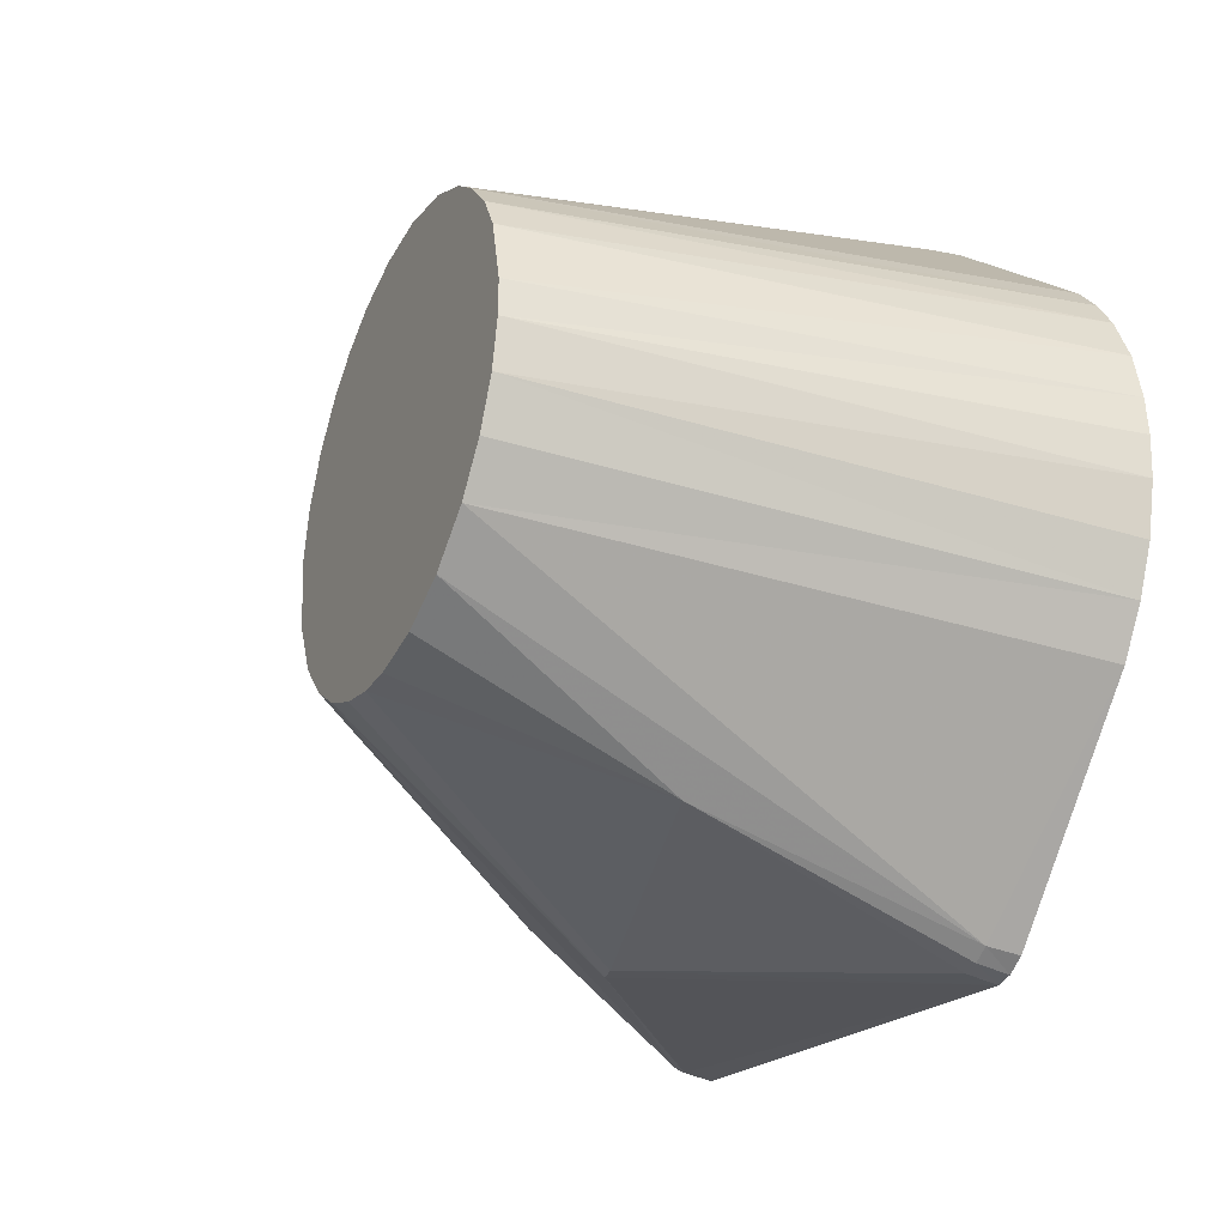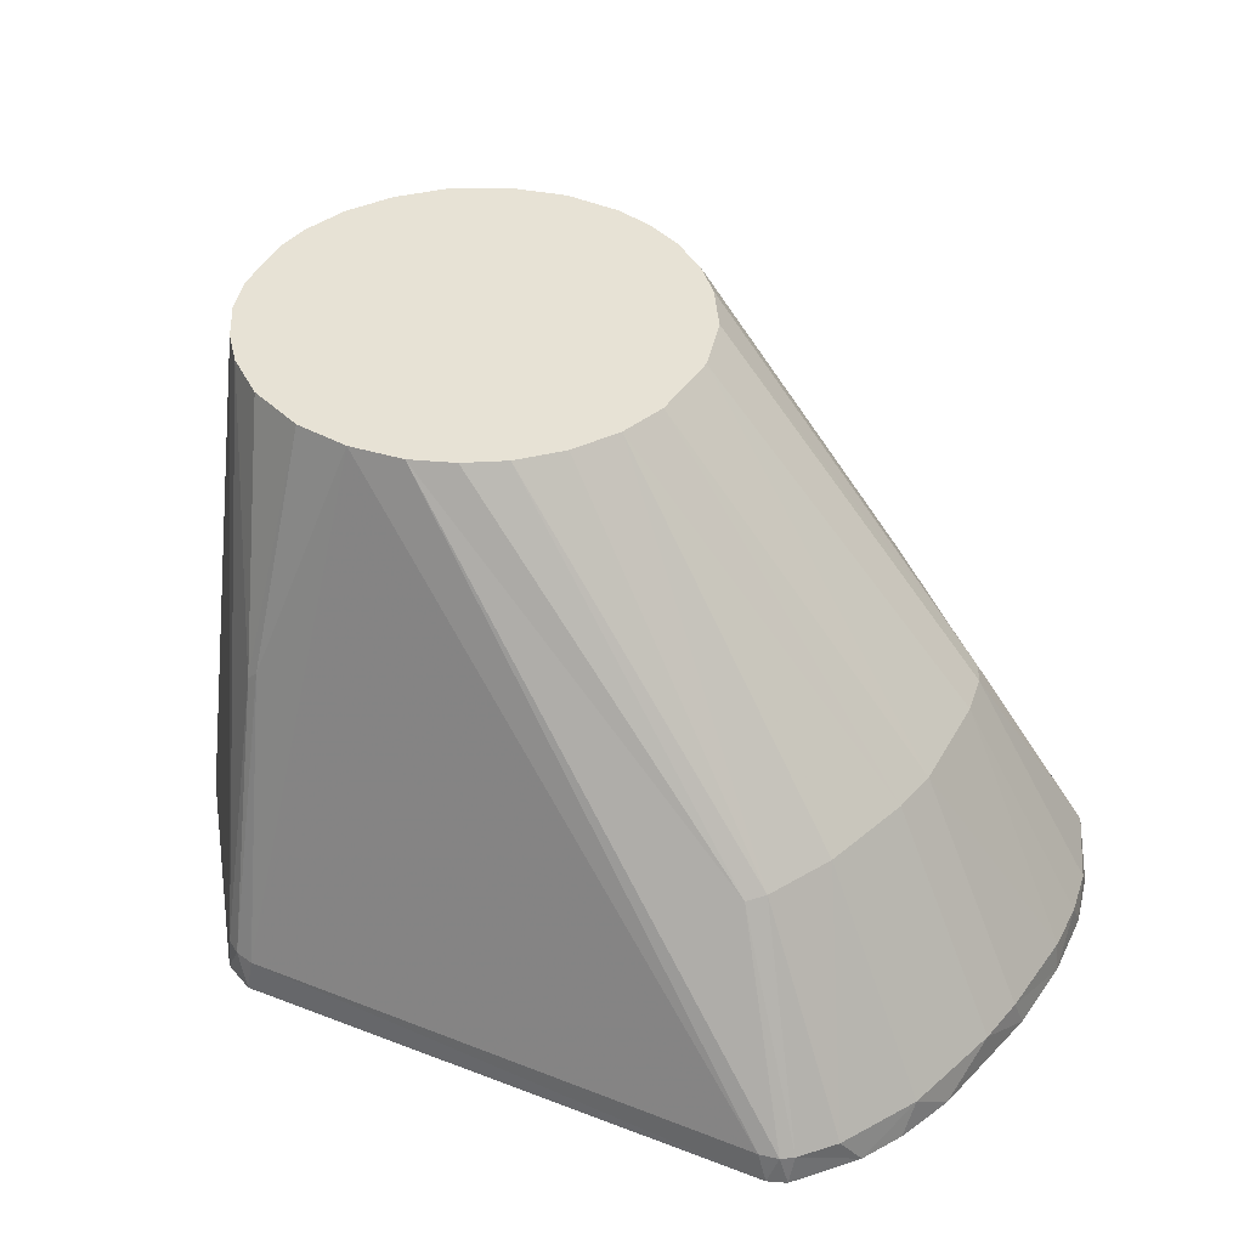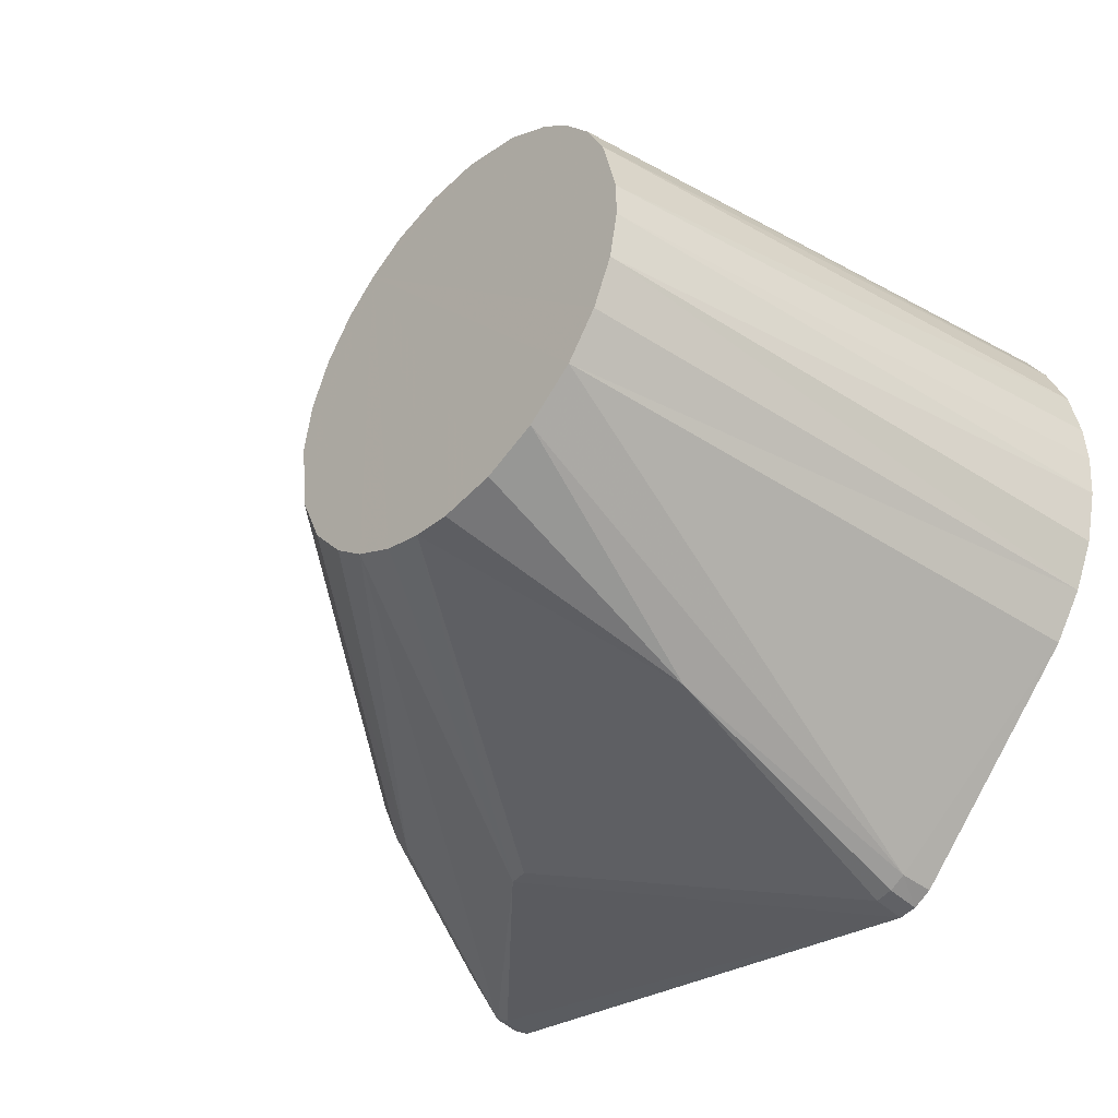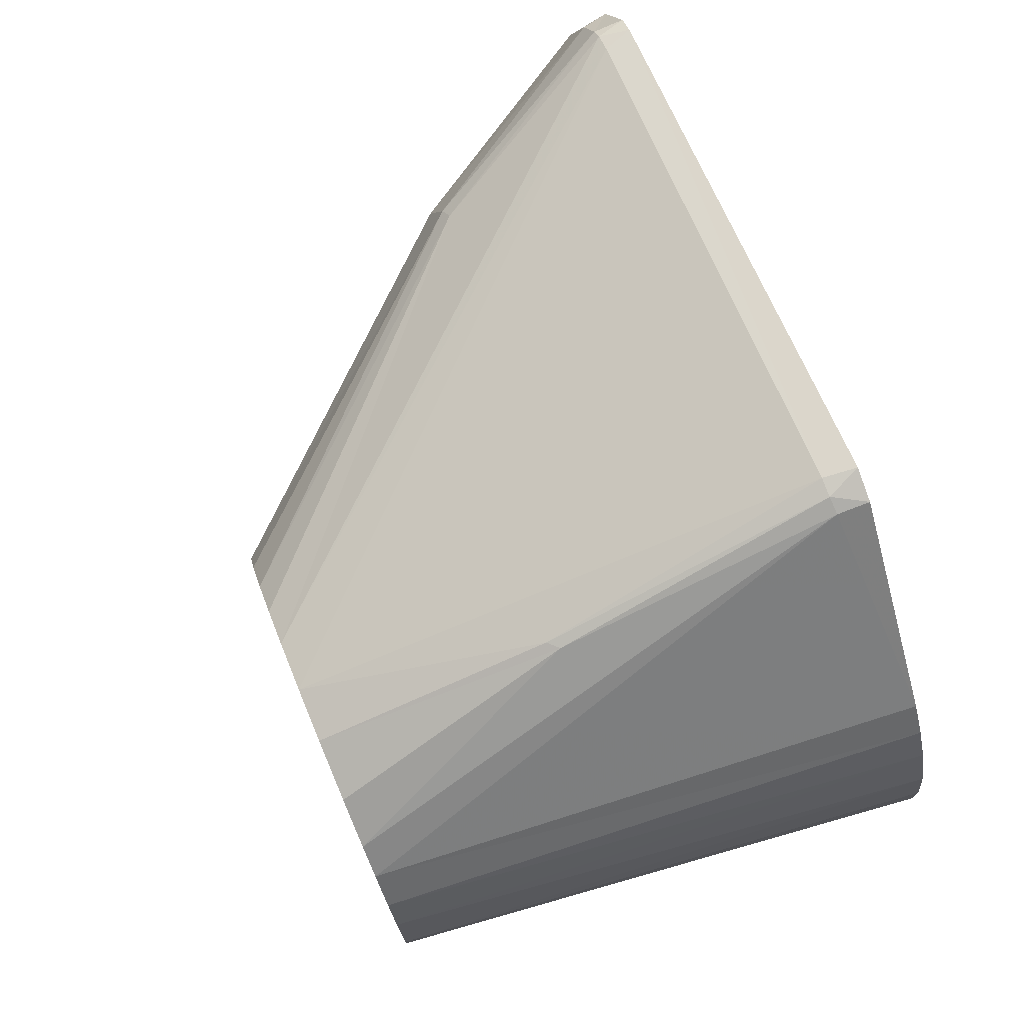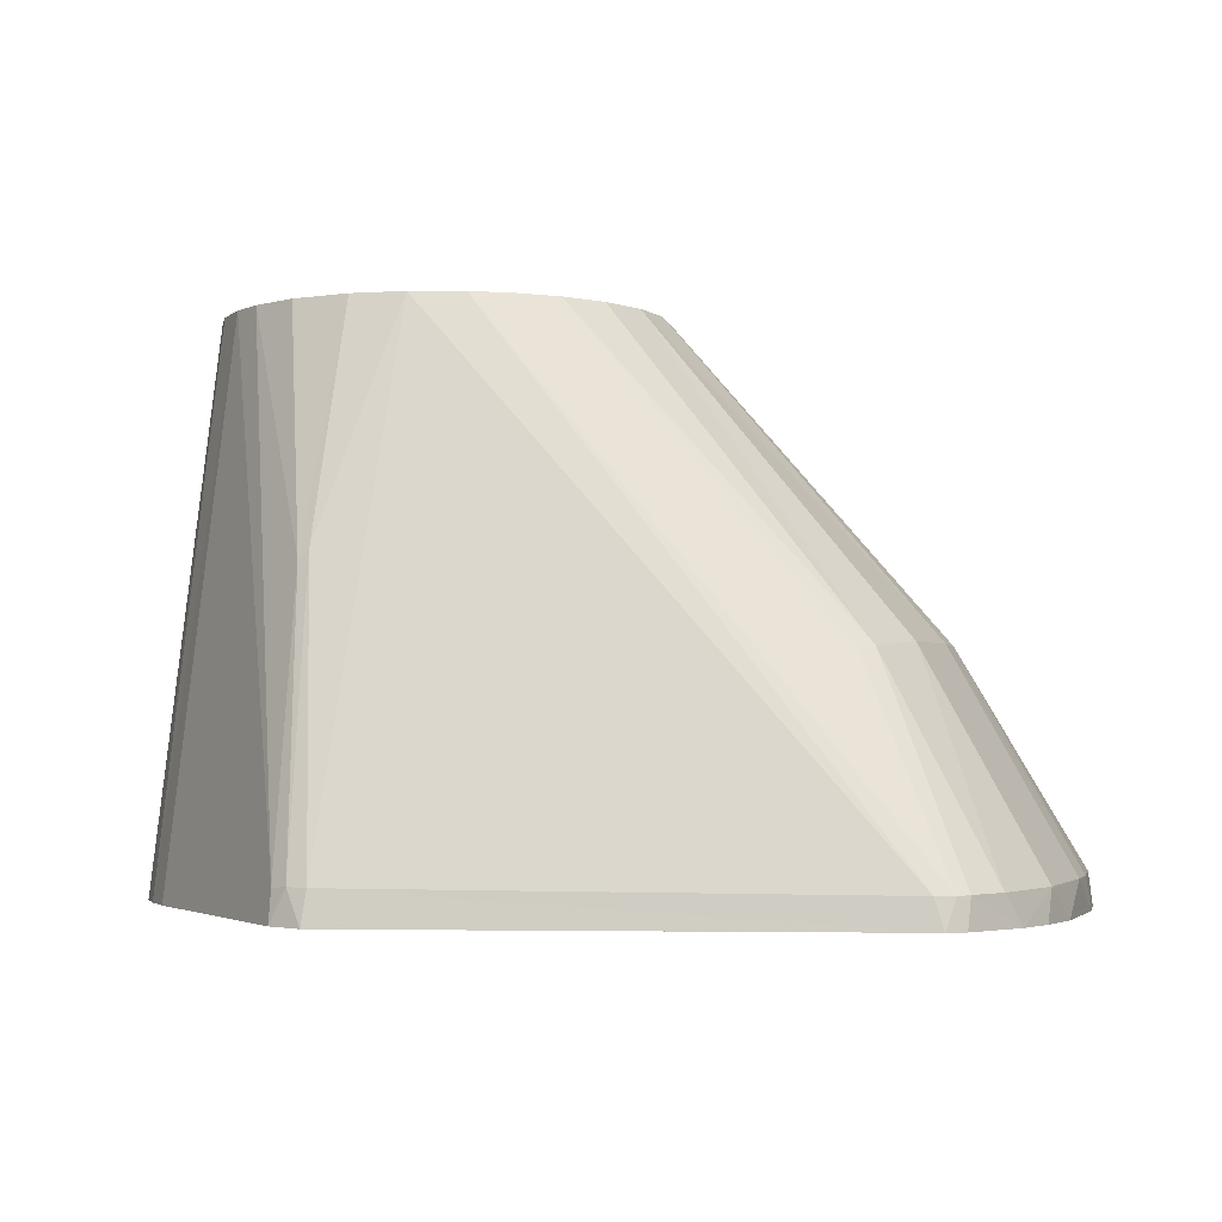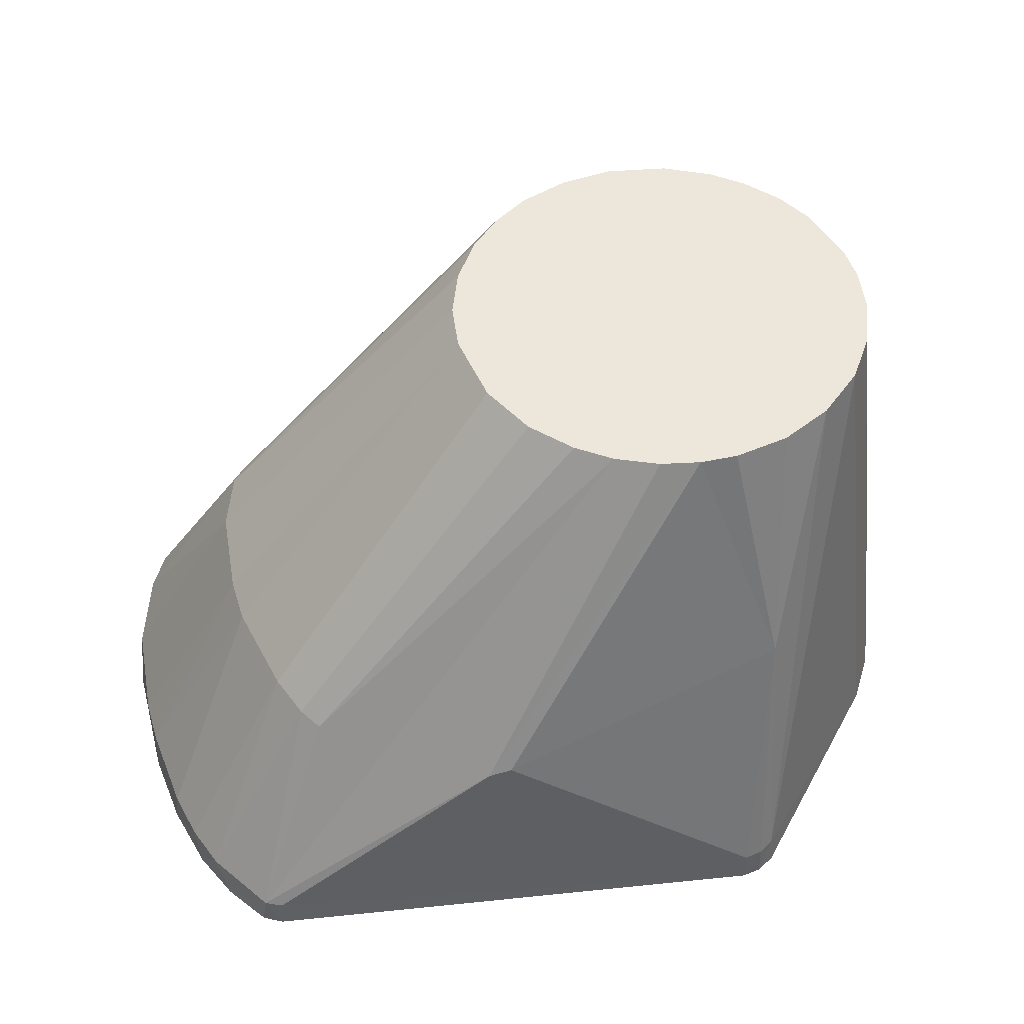
<metadata>
{"format":"obj","ext":"obj","renderer":"f3d","projection":"perspective","resolution":1024,"background":"white","views":[{"elev":-31.4,"azim":64.6,"up":"+Y"},{"elev":40.5,"azim":-143.6,"up":"+Z"},{"elev":-40.8,"azim":48.0,"up":"+Y"},{"elev":77.3,"azim":67.4,"up":"+Y"},{"elev":-2.6,"azim":-164.3,"up":"+Z"},{"elev":50.3,"azim":-17.7,"up":"+Z"}]}
</metadata>
<code>
v -0.1541 -0.005542 -3.755e-07
v -0.1532 -0.002036 0.008351
v -0.1529 0.01007 0.00822
v -0.1526 -0.02482 1.684e-07
v -0.1524 0.02583 -1.092e-08
v -0.1516 -0.02483 0.008048
v -0.1496 0.03558 0.007869
v -0.1493 0.04025 3.018e-07
v -0.1492 -0.03719 0.007817
v -0.1488 -0.04205 -7.219e-08
v -0.1455 -0.0486 0.007682
v -0.1454 0.05089 -1.279e-07
v -0.1435 -0.05486 -4.386e-08
v -0.1421 0.05555 0.007628
v -0.1363 -0.06595 3.264e-07
v -0.1363 0.06462 0.007566
v -0.1358 0.06632 8.338e-07
v -0.1351 -0.06587 0.00752
v -0.1337 0.06693 0.007415
v -0.1316 -0.0688 -5.273e-07
v -0.1316 0.06885 7.497e-07
v -0.131 -0.06814 0.007668
v -0.1292 0.06868 0.007445
v -0.1227 -0.006144 0.06096
v -0.1226 0.005636 0.06115
v -0.1194 0.02879 0.06114
v -0.1186 -0.03105 0.06134
v -0.1148 -0.04197 0.06018
v -0.1132 0.04471 0.05968
v -0.1112 -0.04748 0.05906
v -0.11 0.04861 0.05888
v -0.07168 -0.07562 0.05752
v -0.0659 -0.07655 0.05898
v -0.05497 0.003457 0.14
v -0.05288 -0.01559 0.14
v -0.05286 0.01571 0.14
v -0.0477 0.0276 0.14
v -0.04644 -0.0299 0.14
v -0.04009 0.03783 0.14
v -0.0377 -0.04014 0.14
v -0.03171 0.04501 0.14
v -0.02934 -0.04665 0.14
v -0.02185 0.05068 0.14
v -0.01892 -0.05175 0.14
v -0.009084 -0.0543 0.14
v -0.008865 0.05436 0.14
v -0.001599 0.09363 0.008492
v -0.001227 -0.09461 -3.249e-05
v -0.0008666 -0.09374 0.008178
v -0.0005172 0.09467 -6.426e-06
v 0.0003492 -0.05508 0.14
v 0.003172 0.09335 0.008631
v 0.003496 -0.09422 0.0001777
v 0.003669 -0.09325 0.008476
v 0.004858 0.05496 0.14
v 0.006489 0.07352 0.08108
v 0.007344 0.09145 0.008318
v 0.007694 0.09227 0.0002343
v 0.007778 -0.09107 0.008462
v 0.008268 -0.09182 0.0002429
v 0.009066 -0.07371 0.0786
v 0.009076 0.07372 0.07845
v 0.01437 -0.05325 0.14
v 0.02002 0.05145 0.14
v 0.02768 -0.04768 0.14
v 0.03172 0.04505 0.14
v 0.0391 0.03875 0.14
v 0.03957 -0.03847 0.14
v 0.04625 0.03003 0.14
v 0.04748 -0.02793 0.14
v 0.05095 0.02079 0.14
v 0.05258 0.04877 0.001018
v 0.05265 -0.01636 0.14
v 0.05434 -0.04695 0.001048
v 0.05485 0.004472 0.14
v 0.05488 -0.004566 0.14
v 0.05859 0.04124 0.001123
v 0.06194 -0.03598 0.001181
v 0.06359 0.03299 0.00121
v 0.06736 -0.02453 0.001276
v 0.06862 0.02082 0.001298
v 0.07066 -0.01156 0.001333
v 0.07108 0.008446 0.00134
v 0.07157 -0.001274 0.001349
f 41 39 37
f 41 37 36
f 41 36 34
f 41 34 35
f 41 35 38
f 41 38 40
f 41 40 42
f 41 42 44
f 41 44 45
f 41 45 51
f 41 51 63
f 41 63 65
f 41 65 68
f 41 68 70
f 41 70 73
f 41 73 76
f 41 76 75
f 41 75 71
f 41 71 69
f 41 69 67
f 41 67 66
f 41 66 64
f 41 64 55
f 41 55 46
f 41 46 43
f 61 51 45
f 61 45 33
f 59 60 74
f 59 74 68
f 60 48 84
f 60 84 82
f 60 82 80
f 60 80 78
f 60 78 74
f 65 61 59
f 65 59 68
f 24 6 27
f 24 27 35
f 24 35 34
f 13 18 11
f 13 11 10
f 14 7 26
f 14 26 29
f 63 61 65
f 63 51 61
f 15 18 13
f 15 20 18
f 21 17 19
f 5 1 3
f 5 3 7
f 5 7 8
f 35 27 28
f 35 28 38
f 38 28 30
f 38 30 40
f 54 59 61
f 73 70 78
f 73 78 80
f 12 8 7
f 12 7 14
f 12 14 16
f 12 16 17
f 17 21 50
f 17 50 81
f 17 81 83
f 17 83 84
f 17 84 48
f 17 48 20
f 17 20 15
f 17 15 13
f 17 13 10
f 17 10 4
f 17 4 1
f 17 1 5
f 17 5 8
f 17 8 12
f 75 81 71
f 48 49 33
f 48 33 32
f 48 32 22
f 48 22 20
f 29 26 36
f 29 36 37
f 37 39 29
f 66 62 64
f 66 67 57
f 66 57 62
f 78 70 68
f 78 68 74
f 72 77 79
f 72 79 81
f 72 81 50
f 72 50 58
f 72 58 57
f 72 57 67
f 67 69 77
f 67 77 72
f 42 40 30
f 42 30 18
f 42 18 32
f 42 32 44
f 28 27 11
f 28 11 18
f 28 18 30
f 53 60 59
f 53 59 54
f 53 48 60
f 82 76 73
f 82 73 80
f 82 84 76
f 25 26 7
f 25 7 3
f 25 24 34
f 25 34 36
f 25 36 26
f 52 57 58
f 52 58 50
f 52 50 47
f 52 62 57
f 79 71 81
f 79 77 69
f 79 69 71
f 22 32 18
f 22 18 20
f 23 19 43
f 23 43 46
f 23 46 47
f 47 50 21
f 47 21 23
f 23 21 19
f 83 81 75
f 83 75 76
f 83 76 84
f 48 53 54
f 48 54 49
f 49 54 61
f 49 61 33
f 9 10 11
f 9 11 27
f 9 27 6
f 9 6 4
f 9 4 10
f 31 29 39
f 31 39 41
f 31 41 43
f 31 43 19
f 45 44 32
f 45 32 33
f 56 62 52
f 56 52 47
f 56 47 46
f 56 46 55
f 55 64 62
f 55 62 56
f 16 14 29
f 16 29 31
f 16 31 19
f 16 19 17
f 2 6 24
f 2 24 25
f 2 25 3
f 2 3 1
f 2 1 4
f 2 4 6

</code>
